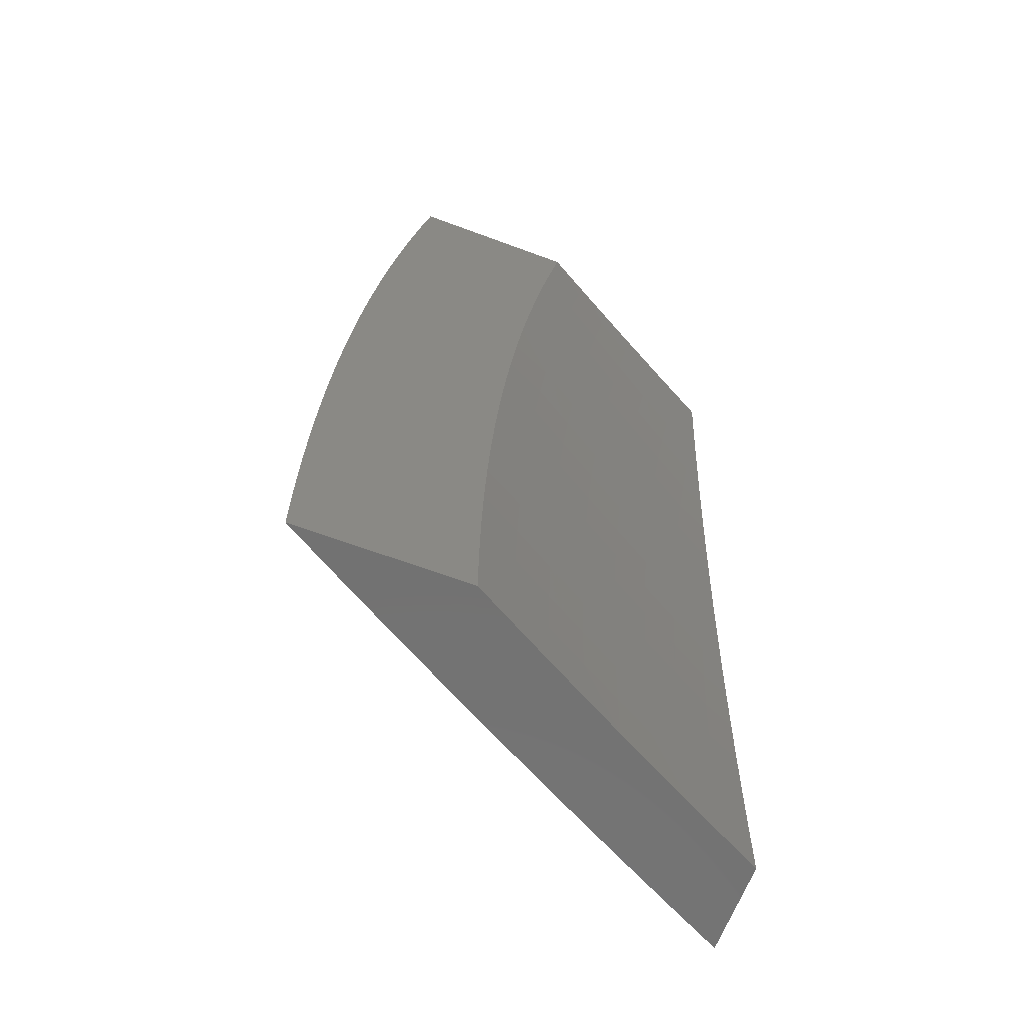
<metadata>
{"format":"stl","ext":"stl","renderer":"f3d","projection":"perspective","resolution":1024,"background":"white","views":[{"elev":-64.1,"azim":-20.6,"up":"+Y"}]}
</metadata>
<code>
# stl→obj: 398 verts, 792 faces
v -5.09 -1.002e-16 -10.15
v -5 0 -10.19
v -5.044 0.06005 -10.17
v -5 0.06263 -10.19
v -5.043 0.1204 -10.17
v -5 0.1253 -10.19
v -5.041 0.181 -10.17
v -5 0.1879 -10.19
v -5.039 0.2419 -10.17
v -5 0.2505 -10.19
v -5.035 0.303 -10.17
v -5 0.313 -10.19
v -5.031 0.3644 -10.17
v -5 0.3756 -10.19
v -5.026 0.426 -10.17
v -5 0.4382 -10.18
v -5.02 0.4878 -10.17
v -5 0.5007 -10.18
v -5.013 0.5499 -10.17
v -5 0.5632 -10.18
v -5.006 0.6121 -10.17
v -5 0.6257 -10.17
v -5.05 0.6175 -10.15
v -5.042 0.6805 -10.15
v -5.086 0.6864 -10.12
v -5.076 0.7501 -10.12
v -5.121 0.7566 -10.1
v -5.11 0.8209 -10.1
v -5.154 0.828 -10.07
v -5.143 0.893 -10.07
v -5.186 0.9006 -10.05
v -5.174 0.9663 -10.05
v -5.218 0.9745 -10.03
v -5.194 1 -10.04
v -5.258 1 -10
v -5 0.6882 -10.17
v -5.032 0.7436 -10.15
v -5.066 0.8139 -10.12
v -5.099 0.8854 -10.1
v -5.13 0.9582 -10.07
v -5.129 1 -10.07
v -5 0.7506 -10.16
v -5.022 0.8068 -10.15
v -5.055 0.8778 -10.12
v -5.087 0.95 -10.1
v -5 0.813 -10.16
v -5.011 0.8702 -10.15
v -5.043 0.9418 -10.12
v -5.065 1 -10.11
v -5 0.8754 -10.15
v -5 0.9377 -10.15
v -5 1 -10.14
v -5.269 0.9382 -10
v -5.23 0.9082 -10.03
v -5.198 0.835 -10.05
v -5.165 0.7631 -10.07
v -5.13 0.6924 -10.1
v -5.094 0.6229 -10.12
v -5.058 0.5548 -10.15
v -5.281 0.8763 -10
v -5.242 0.8421 -10.03
v -5.208 0.7696 -10.05
v -5.174 0.6983 -10.07
v -5.139 0.6283 -10.1
v -5.102 0.5596 -10.12
v -5.065 0.4922 -10.15
v -5.291 0.8142 -10
v -5.252 0.7761 -10.03
v -5.218 0.7043 -10.05
v -5.183 0.6337 -10.07
v -5.146 0.5645 -10.1
v -5.109 0.4965 -10.12
v -5.07 0.4298 -10.15
v -5.301 0.752 -10
v -5.262 0.7102 -10.03
v -5.227 0.6391 -10.05
v -5.191 0.5693 -10.07
v -5.153 0.5008 -10.1
v -5.115 0.4336 -10.12
v -5.076 0.3676 -10.15
v -5.309 0.6898 -10
v -5.271 0.6445 -10.03
v -5.235 0.5742 -10.05
v -5.198 0.5051 -10.07
v -5.159 0.4373 -10.1
v -5.12 0.3709 -10.12
v -5.08 0.3057 -10.15
v -5.318 0.6274 -10
v -5.279 0.579 -10.03
v -5.242 0.5094 -10.05
v -5.204 0.4411 -10.07
v -5.165 0.3741 -10.1
v -5.124 0.3084 -10.12
v -5.083 0.244 -10.15
v -5.325 0.565 -10
v -5.286 0.5137 -10.03
v -5.248 0.4448 -10.05
v -5.209 0.3773 -10.07
v -5.169 0.3111 -10.1
v -5.128 0.2462 -10.12
v -5.086 0.1826 -10.15
v -5.331 0.5024 -10
v -5.292 0.4486 -10.03
v -5.253 0.3805 -10.05
v -5.213 0.3137 -10.07
v -5.172 0.2483 -10.1
v -5.131 0.1842 -10.12
v -5.088 0.1215 -10.15
v -5.337 0.4398 -10
v -5.297 0.3837 -10.03
v -5.258 0.3164 -10.05
v -5.217 0.2504 -10.07
v -5.175 0.1858 -10.1
v -5.133 0.1225 -10.12
v -5.089 0.06058 -10.15
v -5.342 0.3771 -10
v -5.302 0.3191 -10.03
v -5.261 0.2526 -10.05
v -5.22 0.1874 -10.07
v -5.177 0.1236 -10.1
v -5.134 0.06111 -10.12
v -5.347 0.3144 -10
v -5.306 0.2547 -10.03
v -5.264 0.189 -10.05
v -5.222 0.1246 -10.07
v -5.178 0.06164 -10.1
v -5.179 -3.206e-16 -10.1
v -5.35 0.2516 -10
v -5.308 0.1906 -10.03
v -5.266 0.1257 -10.05
v -5.223 0.06217 -10.07
v -5.353 0.1888 -10
v -5.31 0.1268 -10.03
v -5.267 0.0627 -10.05
v -5.268 -5.41e-16 -10.05
v -5.355 0.1259 -10
v -5.312 0.06323 -10.03
v -5.356 0.06295 -10
v -5.356 -6.411e-16 -10
v -5 0.9377 -10.25
v -5.044 0.942 -10.22
v -5 1 -10.24
v -5.077 0.9482 -10.21
v -5.111 1 -10.18
v -5.11 0.9543 -10.19
v -5.143 0.9605 -10.17
v -5.155 0.8952 -10.17
v -5.188 0.9009 -10.15
v -5.2 0.8353 -10.15
v -5.233 0.8406 -10.13
v -5.243 0.7747 -10.13
v -5.276 0.7796 -10.11
v -5.286 0.7134 -10.11
v -5.319 0.7179 -10.1
v -5.328 0.6515 -10.1
v -5.361 0.6555 -10.08
v -5.369 0.5889 -10.08
v -5.402 0.5925 -10.06
v -5.409 0.5257 -10.06
v -5.443 0.5289 -10.04
v -5.449 0.4619 -10.04
v -5.482 0.4647 -10.02
v -5.488 0.3975 -10.02
v -5.517 0.4397 -10
v -5.522 0.377 -10
v -5.492 0.3305 -10.02
v -5.526 0.3143 -10
v -5.496 0.2638 -10.02
v -5.53 0.2515 -10
v -5.499 0.1974 -10.02
v -5.532 0.1887 -10
v -5.501 0.1313 -10.02
v -5.534 0.1258 -10
v -5.502 0.0655 -10.02
v -5.535 0.06292 -10
v -5.536 -6.627e-16 -10
v -5.47 -6.343e-16 -10.04
v -5.469 0.0651 -10.04
v -5.436 0.06471 -10.06
v -5.435 0.1297 -10.06
v -5.401 0.1289 -10.08
v -5.399 0.1939 -10.08
v -5.366 0.1927 -10.1
v -5.363 0.2575 -10.1
v -5.33 0.2559 -10.11
v -5.326 0.3205 -10.11
v -5.293 0.3185 -10.13
v -5.288 0.3831 -10.13
v -5.255 0.3806 -10.15
v -5.25 0.445 -10.15
v -5.216 0.4422 -10.17
v -5.21 0.5063 -10.17
v -5.177 0.5031 -10.19
v -5.17 0.567 -10.19
v -5.136 0.5634 -10.21
v -5.129 0.6271 -10.21
v -5.095 0.623 -10.22
v -5.087 0.6865 -10.22
v -5.053 0.682 -10.24
v -5.044 0.7453 -10.24
v -5.011 0.7404 -10.26
v -5 0.8033 -10.26
v -5 0.7506 -10.27
v -5 0.813 -10.26
v -5.034 0.8087 -10.24
v -5.023 0.8722 -10.24
v -5.067 0.814 -10.22
v -5.056 0.878 -10.22
v -5.1 0.8193 -10.21
v -5.089 0.8837 -10.21
v -5.133 0.8247 -10.19
v -5.122 0.8894 -10.19
v -5.166 0.83 -10.17
v -5.011 0.9358 -10.24
v -5 0.8754 -10.25
v -5 0.6882 -10.27
v -5.02 0.6775 -10.26
v -5.062 0.619 -10.24
v -5.103 0.5597 -10.22
v -5.143 0.4998 -10.21
v -5.183 0.4393 -10.19
v -5.221 0.3782 -10.17
v -5.259 0.3165 -10.15
v -5.296 0.2543 -10.13
v -5.333 0.1915 -10.11
v -5.368 0.1281 -10.1
v -5.402 0.06431 -10.08
v -5.403 -5.592e-16 -10.08
v -5 0.6257 -10.27
v -5.028 0.6149 -10.26
v -5.069 0.556 -10.24
v -5.11 0.4966 -10.22
v -5.149 0.4365 -10.21
v -5.188 0.3758 -10.19
v -5.226 0.3145 -10.17
v -5.263 0.2527 -10.15
v -5.299 0.1903 -10.13
v -5.335 0.1273 -10.11
v -5.369 0.06392 -10.1
v -5 0.5632 -10.28
v -5.036 0.5524 -10.26
v -5.076 0.4933 -10.24
v -5.116 0.4336 -10.22
v -5.154 0.3734 -10.21
v -5.192 0.3125 -10.19
v -5.229 0.2511 -10.17
v -5.266 0.1891 -10.15
v -5.301 0.1265 -10.13
v -5.336 0.06352 -10.11
v -5.337 -4.53e-16 -10.11
v -5.002 0.5487 -10.28
v -5 0.5007 -10.28
v -5.009 0.4868 -10.28
v -5 0.4382 -10.29
v -5.015 0.4251 -10.28
v -5 0.3756 -10.29
v -5.02 0.3636 -10.28
v -5 0.3131 -10.29
v -5.024 0.3024 -10.28
v -5 0.2505 -10.29
v -5.028 0.2414 -10.28
v -5 0.1879 -10.29
v -5.03 0.1806 -10.28
v -5 0.1253 -10.29
v -5.032 0.1201 -10.28
v -5 0.06264 -10.3
v -5.033 0.05992 -10.28
v -5 0 -10.3
v -5.068 -2.848e-17 -10.26
v -5.135 -1.036e-16 -10.22
v -5.101 0.06072 -10.24
v -5.067 0.06032 -10.26
v -5.203 -2.097e-16 -10.19
v -5.168 0.06152 -10.21
v -5.135 0.06112 -10.22
v -5.1 0.1217 -10.24
v -5.066 0.1209 -10.26
v -5.064 0.1818 -10.26
v -5.27 -3.314e-16 -10.15
v -5.235 0.06232 -10.17
v -5.202 0.06192 -10.19
v -5.167 0.1233 -10.21
v -5.133 0.1225 -10.22
v -5.132 0.1842 -10.22
v -5.098 0.183 -10.24
v -5.095 0.2446 -10.24
v -5.061 0.243 -10.26
v -5.058 0.3044 -10.26
v -5.302 0.06312 -10.13
v -5.269 0.06272 -10.15
v -5.234 0.1249 -10.17
v -5.201 0.1241 -10.19
v -5.199 0.1867 -10.19
v -5.165 0.1855 -10.21
v -5.162 0.2478 -10.21
v -5.129 0.2462 -10.22
v -5.125 0.3085 -10.22
v -5.092 0.3064 -10.24
v -5.087 0.3685 -10.24
v -5.054 0.3661 -10.26
v -5.049 0.428 -10.26
v -5.512 0.5023 -10
v -5.476 0.5321 -10.02
v -5.435 0.5962 -10.04
v -5.394 0.6596 -10.06
v -5.352 0.7224 -10.08
v -5.309 0.7845 -10.1
v -5.266 0.8459 -10.11
v -5.221 0.9066 -10.13
v -5.176 0.9666 -10.15
v -5.505 0.5648 -10
v -5.468 0.5998 -10.02
v -5.427 0.6636 -10.04
v -5.385 0.7268 -10.06
v -5.342 0.7893 -10.08
v -5.298 0.8512 -10.1
v -5.254 0.9123 -10.11
v -5.209 0.9728 -10.13
v -5.222 1 -10.12
v -5.498 0.6273 -10
v -5.46 0.6676 -10.02
v -5.418 0.7312 -10.04
v -5.375 0.7942 -10.06
v -5.331 0.8565 -10.08
v -5.287 0.9181 -10.1
v -5.241 0.9789 -10.11
v -5.491 0.6896 -10
v -5.451 0.7357 -10.02
v -5.408 0.7991 -10.04
v -5.364 0.8618 -10.06
v -5.32 0.9238 -10.08
v -5.274 0.985 -10.1
v -5.482 0.7519 -10
v -5.441 0.8039 -10.02
v -5.397 0.867 -10.04
v -5.352 0.9294 -10.06
v -5.307 0.9911 -10.08
v -5.473 0.8141 -10
v -5.43 0.8723 -10.02
v -5.385 0.9351 -10.04
v -5.34 0.9973 -10.06
v -5.331 1 -10.06
v -5.463 0.8762 -10
v -5.452 0.9381 -10
v -5.418 0.9408 -10.02
v -5.44 1 -10
v -5.077 0.7502 -10.22
v -5.111 0.7551 -10.21
v -5.144 0.76 -10.19
v -5.177 0.7649 -10.17
v -5.21 0.7698 -10.15
v -5.12 0.691 -10.21
v -5.153 0.6955 -10.19
v -5.187 0.7 -10.17
v -5.22 0.7045 -10.15
v -5.253 0.709 -10.13
v -5.162 0.6312 -10.19
v -5.195 0.6353 -10.17
v -5.229 0.6393 -10.15
v -5.262 0.6434 -10.13
v -5.295 0.6474 -10.11
v -5.203 0.5707 -10.17
v -5.236 0.5743 -10.15
v -5.27 0.578 -10.13
v -5.303 0.5816 -10.11
v -5.336 0.5853 -10.1
v -5.043 0.4901 -10.26
v -5.243 0.5096 -10.15
v -5.277 0.5128 -10.13
v -5.31 0.516 -10.11
v -5.343 0.5193 -10.1
v -5.376 0.5225 -10.08
v -5.082 0.4308 -10.24
v -5.121 0.3709 -10.22
v -5.159 0.3105 -10.21
v -5.196 0.2494 -10.19
v -5.232 0.1879 -10.17
v -5.268 0.1257 -10.15
v -5.283 0.4478 -10.13
v -5.316 0.4506 -10.11
v -5.349 0.4535 -10.1
v -5.383 0.4563 -10.08
v -5.416 0.4591 -10.06
v -5.322 0.3855 -10.11
v -5.355 0.3879 -10.1
v -5.388 0.3903 -10.08
v -5.421 0.3927 -10.06
v -5.454 0.3951 -10.04
v -5.359 0.3225 -10.1
v -5.393 0.3245 -10.08
v -5.426 0.3265 -10.06
v -5.459 0.3285 -10.04
v -5.396 0.2591 -10.08
v -5.43 0.2607 -10.06
v -5.463 0.2623 -10.04
v -5.432 0.1951 -10.06
v -5.466 0.1962 -10.04
v -5.468 0.1305 -10.04
f 1 2 3
f 3 2 4
f 3 4 5
f 5 4 6
f 5 6 7
f 7 6 8
f 7 8 9
f 9 8 10
f 9 10 11
f 11 10 12
f 11 12 13
f 13 12 14
f 13 14 15
f 15 14 16
f 15 16 17
f 17 16 18
f 17 18 19
f 19 18 20
f 19 20 21
f 21 20 22
f 21 22 23
f 23 22 24
f 23 24 25
f 25 24 26
f 25 26 27
f 27 26 28
f 27 28 29
f 29 28 30
f 29 30 31
f 31 30 32
f 31 32 33
f 33 32 34
f 33 34 35
f 22 36 24
f 24 36 37
f 24 37 26
f 26 37 38
f 26 38 28
f 28 38 39
f 28 39 30
f 30 39 40
f 30 40 32
f 32 40 41
f 32 41 34
f 36 42 37
f 37 42 43
f 37 43 38
f 38 43 44
f 38 44 39
f 39 44 45
f 39 45 40
f 40 45 41
f 42 46 43
f 43 46 47
f 43 47 44
f 44 47 48
f 44 48 45
f 45 48 49
f 45 49 41
f 46 50 47
f 47 50 51
f 47 51 48
f 48 51 52
f 48 52 49
f 35 53 33
f 33 53 54
f 33 54 31
f 31 54 55
f 31 55 29
f 29 55 56
f 29 56 27
f 27 56 57
f 27 57 25
f 25 57 58
f 25 58 23
f 23 58 59
f 23 59 19
f 19 59 17
f 53 60 54
f 54 60 61
f 54 61 55
f 55 61 62
f 55 62 56
f 56 62 63
f 56 63 57
f 57 63 64
f 57 64 58
f 58 64 65
f 58 65 59
f 59 65 66
f 59 66 17
f 17 66 15
f 60 67 61
f 61 67 68
f 61 68 62
f 62 68 69
f 62 69 63
f 63 69 70
f 63 70 64
f 64 70 71
f 64 71 65
f 65 71 72
f 65 72 66
f 66 72 73
f 66 73 15
f 15 73 13
f 67 74 68
f 68 74 75
f 68 75 69
f 69 75 76
f 69 76 70
f 70 76 77
f 70 77 71
f 71 77 78
f 71 78 72
f 72 78 79
f 72 79 73
f 73 79 80
f 73 80 13
f 13 80 11
f 74 81 75
f 75 81 82
f 75 82 76
f 76 82 83
f 76 83 77
f 77 83 84
f 77 84 78
f 78 84 85
f 78 85 79
f 79 85 86
f 79 86 80
f 80 86 87
f 80 87 11
f 11 87 9
f 81 88 82
f 82 88 89
f 82 89 83
f 83 89 90
f 83 90 84
f 84 90 91
f 84 91 85
f 85 91 92
f 85 92 86
f 86 92 93
f 86 93 87
f 87 93 94
f 87 94 9
f 9 94 7
f 88 95 89
f 89 95 96
f 89 96 90
f 90 96 97
f 90 97 91
f 91 97 98
f 91 98 92
f 92 98 99
f 92 99 93
f 93 99 100
f 93 100 94
f 94 100 101
f 94 101 7
f 7 101 5
f 95 102 96
f 96 102 103
f 96 103 97
f 97 103 104
f 97 104 98
f 98 104 105
f 98 105 99
f 99 105 106
f 99 106 100
f 100 106 107
f 100 107 101
f 101 107 108
f 101 108 5
f 5 108 3
f 102 109 103
f 103 109 110
f 103 110 104
f 104 110 111
f 104 111 105
f 105 111 112
f 105 112 106
f 106 112 113
f 106 113 107
f 107 113 114
f 107 114 108
f 108 114 115
f 108 115 3
f 3 115 1
f 109 116 110
f 110 116 117
f 110 117 111
f 111 117 118
f 111 118 112
f 112 118 119
f 112 119 113
f 113 119 120
f 113 120 114
f 114 120 121
f 114 121 115
f 115 121 1
f 116 122 117
f 117 122 123
f 117 123 118
f 118 123 124
f 118 124 119
f 119 124 125
f 119 125 120
f 120 125 126
f 120 126 121
f 121 126 127
f 121 127 1
f 122 128 123
f 123 128 129
f 123 129 124
f 124 129 130
f 124 130 125
f 125 130 131
f 125 131 126
f 126 131 127
f 128 132 129
f 129 132 133
f 129 133 130
f 130 133 134
f 130 134 131
f 131 134 135
f 131 135 127
f 132 136 133
f 133 136 137
f 133 137 134
f 134 137 135
f 136 138 137
f 137 138 139
f 137 139 135
f 21 23 19
f 140 141 142
f 142 141 143
f 142 143 144
f 144 143 145
f 144 145 146
f 146 145 147
f 146 147 148
f 148 147 149
f 148 149 150
f 150 149 151
f 150 151 152
f 152 151 153
f 152 153 154
f 154 153 155
f 154 155 156
f 156 155 157
f 156 157 158
f 158 157 159
f 158 159 160
f 160 159 161
f 160 161 162
f 162 161 163
f 162 163 164
f 164 163 165
f 165 163 166
f 165 166 167
f 167 166 168
f 167 168 169
f 169 168 170
f 169 170 171
f 171 170 172
f 171 172 173
f 173 172 174
f 173 174 175
f 175 174 176
f 176 174 177
f 177 174 178
f 177 178 179
f 179 178 180
f 179 180 181
f 181 180 182
f 181 182 183
f 183 182 184
f 183 184 185
f 185 184 186
f 185 186 187
f 187 186 188
f 187 188 189
f 189 188 190
f 189 190 191
f 191 190 192
f 191 192 193
f 193 192 194
f 193 194 195
f 195 194 196
f 195 196 197
f 197 196 198
f 197 198 199
f 199 198 200
f 199 200 201
f 201 200 202
f 201 202 203
f 203 202 204
f 204 202 205
f 204 205 206
f 206 205 207
f 206 207 208
f 208 207 209
f 208 209 210
f 210 209 211
f 210 211 212
f 212 211 213
f 212 213 147
f 147 213 149
f 141 140 214
f 214 140 215
f 214 215 206
f 206 215 204
f 203 216 201
f 201 216 217
f 201 217 199
f 199 217 218
f 199 218 197
f 197 218 219
f 197 219 195
f 195 219 220
f 195 220 193
f 193 220 221
f 193 221 191
f 191 221 222
f 191 222 189
f 189 222 223
f 189 223 187
f 187 223 224
f 187 224 185
f 185 224 225
f 185 225 183
f 183 225 226
f 183 226 181
f 181 226 227
f 181 227 179
f 179 227 228
f 179 228 177
f 216 229 217
f 217 229 230
f 217 230 218
f 218 230 231
f 218 231 219
f 219 231 232
f 219 232 220
f 220 232 233
f 220 233 221
f 221 233 234
f 221 234 222
f 222 234 235
f 222 235 223
f 223 235 236
f 223 236 224
f 224 236 237
f 224 237 225
f 225 237 238
f 225 238 226
f 226 238 239
f 226 239 227
f 227 239 228
f 229 240 230
f 230 240 241
f 230 241 231
f 231 241 242
f 231 242 232
f 232 242 243
f 232 243 233
f 233 243 244
f 233 244 234
f 234 244 245
f 234 245 235
f 235 245 246
f 235 246 236
f 236 246 247
f 236 247 237
f 237 247 248
f 237 248 238
f 238 248 249
f 238 249 239
f 239 249 250
f 239 250 228
f 241 240 251
f 251 240 252
f 251 252 253
f 253 252 254
f 253 254 255
f 255 254 256
f 255 256 257
f 257 256 258
f 257 258 259
f 259 258 260
f 259 260 261
f 261 260 262
f 261 262 263
f 263 262 264
f 263 264 265
f 265 264 266
f 265 266 267
f 267 266 268
f 267 268 269
f 270 271 269
f 269 271 272
f 269 272 267
f 267 272 265
f 273 274 270
f 270 274 275
f 270 275 271
f 271 275 276
f 271 276 277
f 277 276 278
f 277 278 263
f 263 278 261
f 279 280 273
f 273 280 281
f 273 281 274
f 274 281 282
f 274 282 283
f 283 282 284
f 283 284 285
f 285 284 286
f 285 286 287
f 287 286 288
f 287 288 259
f 259 288 257
f 250 289 279
f 279 289 290
f 279 290 280
f 280 290 291
f 280 291 292
f 292 291 293
f 292 293 294
f 294 293 295
f 294 295 296
f 296 295 297
f 296 297 298
f 298 297 299
f 298 299 300
f 300 299 301
f 300 301 255
f 255 301 253
f 164 302 162
f 162 302 303
f 162 303 160
f 160 303 304
f 160 304 158
f 158 304 305
f 158 305 156
f 156 305 306
f 156 306 154
f 154 306 307
f 154 307 152
f 152 307 308
f 152 308 150
f 150 308 309
f 150 309 148
f 148 309 310
f 148 310 146
f 146 310 144
f 302 311 303
f 303 311 312
f 303 312 304
f 304 312 313
f 304 313 305
f 305 313 314
f 305 314 306
f 306 314 315
f 306 315 307
f 307 315 316
f 307 316 308
f 308 316 317
f 308 317 309
f 309 317 318
f 309 318 310
f 310 318 319
f 310 319 144
f 311 320 312
f 312 320 321
f 312 321 313
f 313 321 322
f 313 322 314
f 314 322 323
f 314 323 315
f 315 323 324
f 315 324 316
f 316 324 325
f 316 325 317
f 317 325 326
f 317 326 318
f 318 326 319
f 320 327 321
f 321 327 328
f 321 328 322
f 322 328 329
f 322 329 323
f 323 329 330
f 323 330 324
f 324 330 331
f 324 331 325
f 325 331 332
f 325 332 326
f 326 332 319
f 327 333 328
f 328 333 334
f 328 334 329
f 329 334 335
f 329 335 330
f 330 335 336
f 330 336 331
f 331 336 337
f 331 337 332
f 332 337 319
f 333 338 334
f 334 338 339
f 334 339 335
f 335 339 340
f 335 340 336
f 336 340 341
f 336 341 337
f 337 341 342
f 337 342 319
f 338 343 339
f 339 343 344
f 339 344 345
f 345 344 346
f 345 346 341
f 341 346 342
f 206 208 214
f 214 208 141
f 208 210 141
f 141 210 143
f 210 212 143
f 143 212 145
f 212 147 145
f 345 341 340
f 339 345 340
f 202 200 205
f 205 200 347
f 205 347 207
f 207 347 348
f 207 348 209
f 209 348 349
f 209 349 211
f 211 349 350
f 211 350 213
f 213 350 351
f 213 351 149
f 149 351 151
f 200 198 347
f 347 198 352
f 347 352 348
f 348 352 353
f 348 353 349
f 349 353 354
f 349 354 350
f 350 354 355
f 350 355 351
f 351 355 356
f 351 356 151
f 151 356 153
f 198 196 352
f 352 196 357
f 352 357 353
f 353 357 358
f 353 358 354
f 354 358 359
f 354 359 355
f 355 359 360
f 355 360 356
f 356 360 361
f 356 361 153
f 153 361 155
f 196 194 357
f 357 194 362
f 357 362 358
f 358 362 363
f 358 363 359
f 359 363 364
f 359 364 360
f 360 364 365
f 360 365 361
f 361 365 366
f 361 366 155
f 155 366 157
f 241 251 367
f 367 251 253
f 367 253 301
f 194 192 362
f 362 192 368
f 362 368 363
f 363 368 369
f 363 369 364
f 364 369 370
f 364 370 365
f 365 370 371
f 365 371 366
f 366 371 372
f 366 372 157
f 157 372 159
f 241 367 242
f 242 367 373
f 242 373 243
f 243 373 374
f 243 374 244
f 244 374 375
f 244 375 245
f 245 375 376
f 245 376 246
f 246 376 377
f 246 377 247
f 247 377 378
f 247 378 248
f 248 378 289
f 248 289 249
f 249 289 250
f 373 367 301
f 192 190 368
f 368 190 379
f 368 379 369
f 369 379 380
f 369 380 370
f 370 380 381
f 370 381 371
f 371 381 382
f 371 382 372
f 372 382 383
f 372 383 159
f 159 383 161
f 374 373 299
f 299 373 301
f 190 188 379
f 379 188 384
f 379 384 380
f 380 384 385
f 380 385 381
f 381 385 386
f 381 386 382
f 382 386 387
f 382 387 383
f 383 387 388
f 383 388 161
f 161 388 163
f 255 257 300
f 300 257 288
f 300 288 298
f 298 288 286
f 298 286 296
f 296 286 284
f 296 284 294
f 294 284 282
f 294 282 292
f 292 282 281
f 292 281 280
f 375 374 297
f 297 374 299
f 188 186 384
f 384 186 389
f 384 389 385
f 385 389 390
f 385 390 386
f 386 390 391
f 386 391 387
f 387 391 392
f 387 392 388
f 388 392 166
f 388 166 163
f 376 375 295
f 295 375 297
f 186 184 389
f 389 184 393
f 389 393 390
f 390 393 394
f 390 394 391
f 391 394 395
f 391 395 392
f 392 395 168
f 392 168 166
f 259 261 287
f 287 261 278
f 287 278 285
f 285 278 276
f 285 276 283
f 283 276 275
f 283 275 274
f 377 376 293
f 293 376 295
f 184 182 393
f 393 182 396
f 393 396 394
f 394 396 397
f 394 397 395
f 395 397 170
f 395 170 168
f 378 377 291
f 291 377 293
f 182 180 396
f 396 180 398
f 396 398 397
f 397 398 172
f 397 172 170
f 263 265 277
f 277 265 272
f 277 272 271
f 289 378 290
f 290 378 291
f 174 172 398
f 174 398 178
f 178 398 180
f 1 270 2
f 2 270 269
f 2 269 268
f 270 1 273
f 273 1 127
f 273 127 279
f 279 127 250
f 250 127 135
f 250 135 228
f 228 135 139
f 228 139 177
f 177 139 176
f 176 139 175
f 175 139 138
f 175 138 173
f 173 138 136
f 173 136 171
f 171 136 169
f 169 136 132
f 169 132 167
f 167 132 128
f 167 128 165
f 165 128 164
f 164 128 122
f 164 122 302
f 302 122 116
f 302 116 311
f 311 116 320
f 320 116 109
f 320 109 327
f 327 109 102
f 327 102 333
f 333 102 95
f 333 95 338
f 338 95 343
f 343 95 88
f 343 88 344
f 344 88 81
f 344 81 346
f 346 81 74
f 346 74 67
f 67 60 346
f 346 60 53
f 346 53 35
f 346 35 342
f 342 35 34
f 342 34 319
f 319 34 41
f 319 41 49
f 319 49 144
f 144 49 52
f 144 52 142
f 52 51 142
f 142 51 50
f 142 50 46
f 46 42 142
f 142 42 36
f 142 36 140
f 140 36 22
f 140 22 215
f 215 22 20
f 215 20 204
f 204 20 203
f 203 20 18
f 203 18 216
f 216 18 16
f 216 16 229
f 229 16 14
f 229 14 240
f 240 14 252
f 252 14 12
f 252 12 254
f 254 12 10
f 254 10 256
f 256 10 258
f 258 10 8
f 258 8 260
f 260 8 6
f 260 6 262
f 262 6 264
f 264 6 4
f 264 4 266
f 266 4 2
f 266 2 268

</code>
